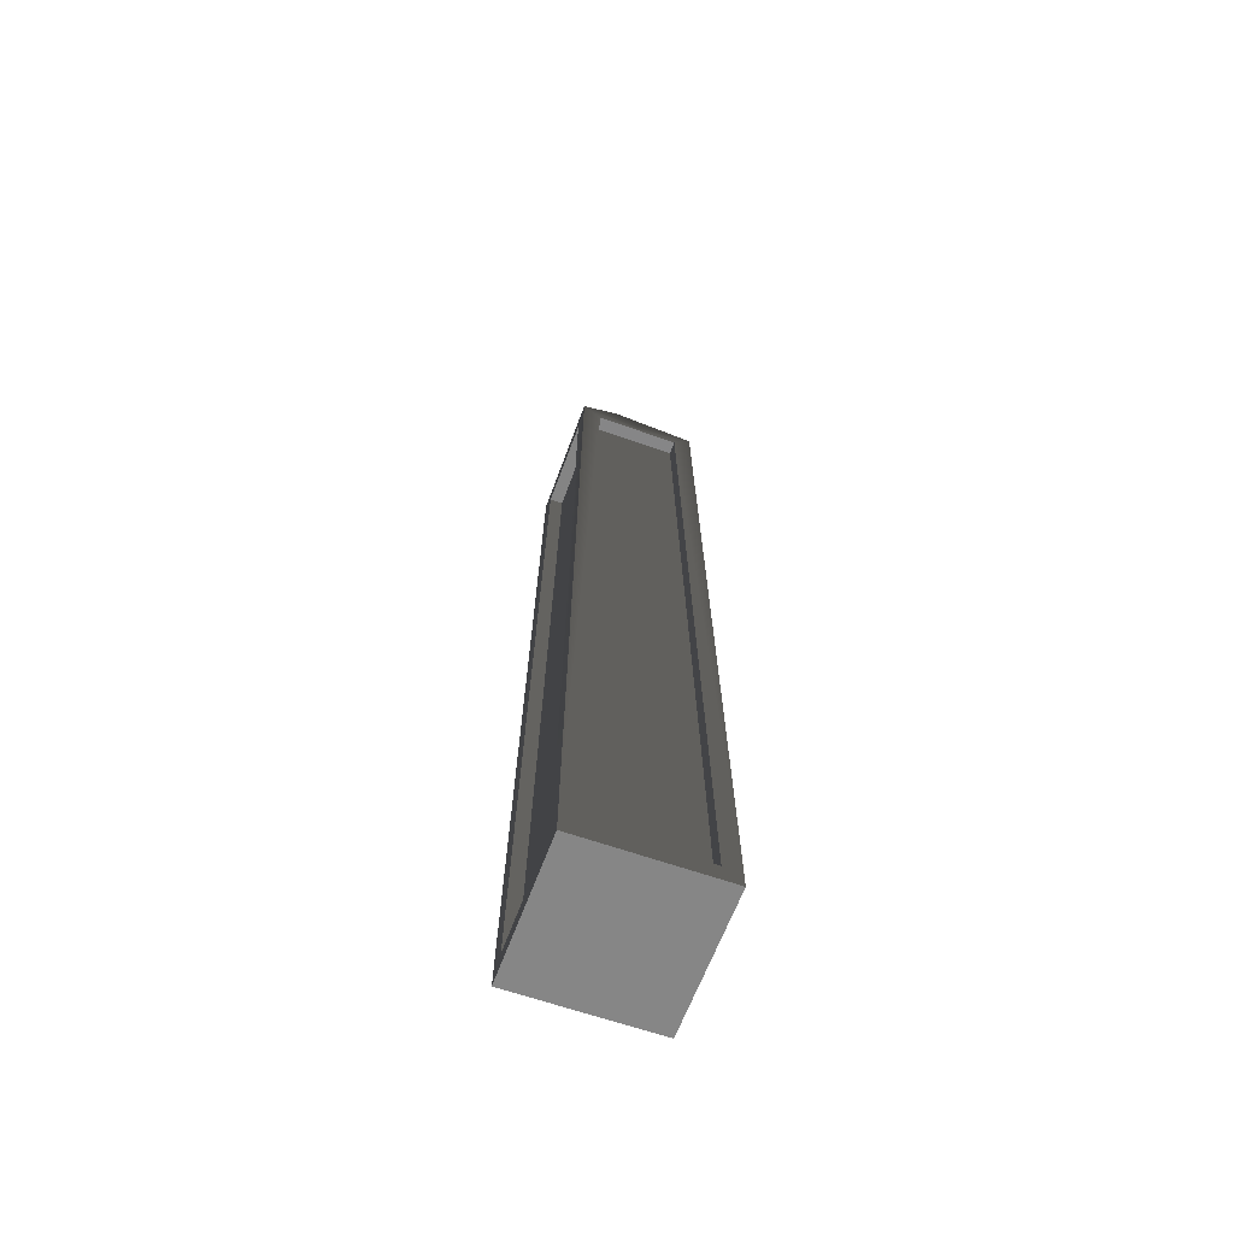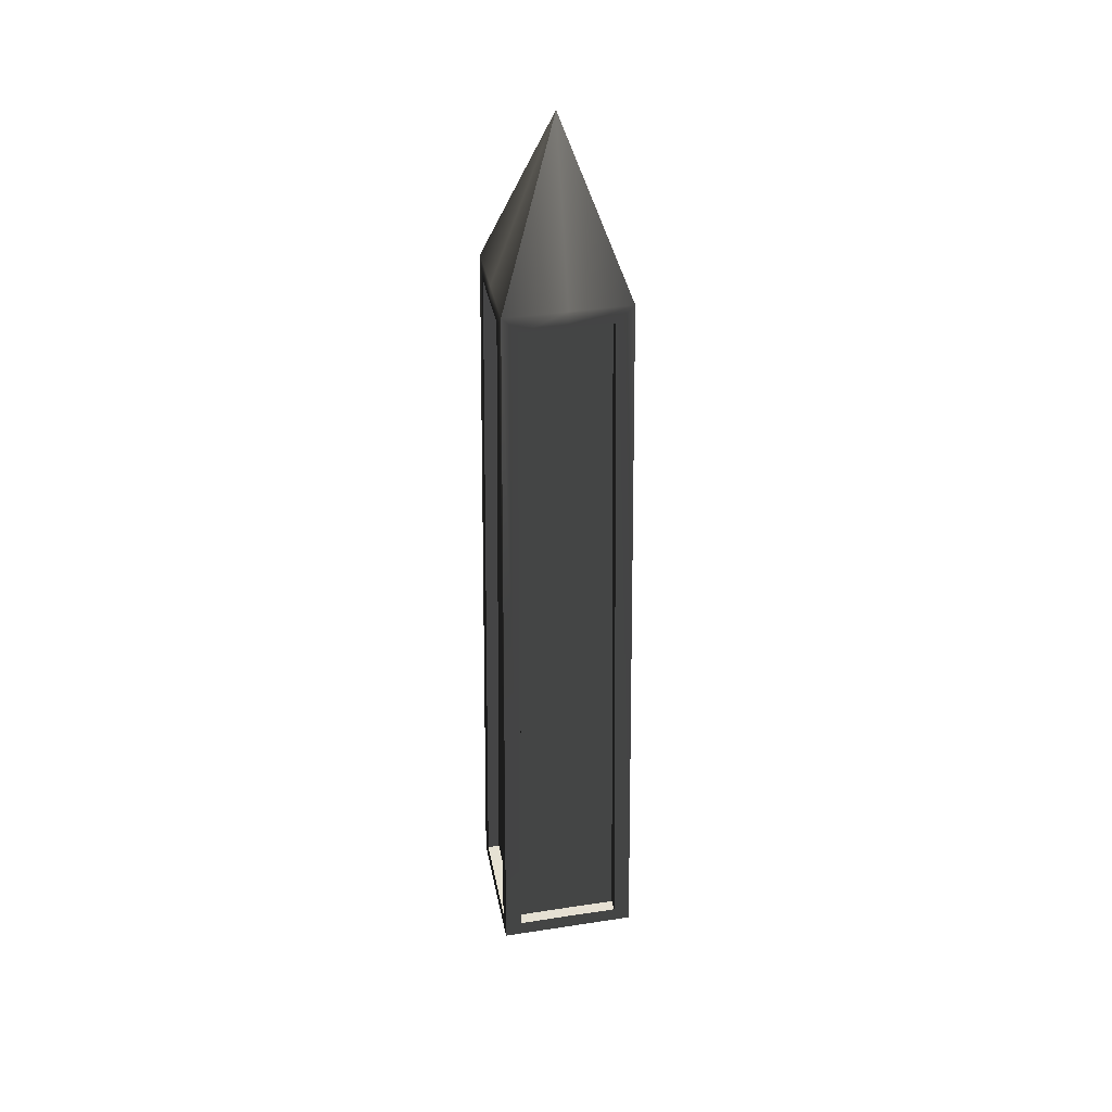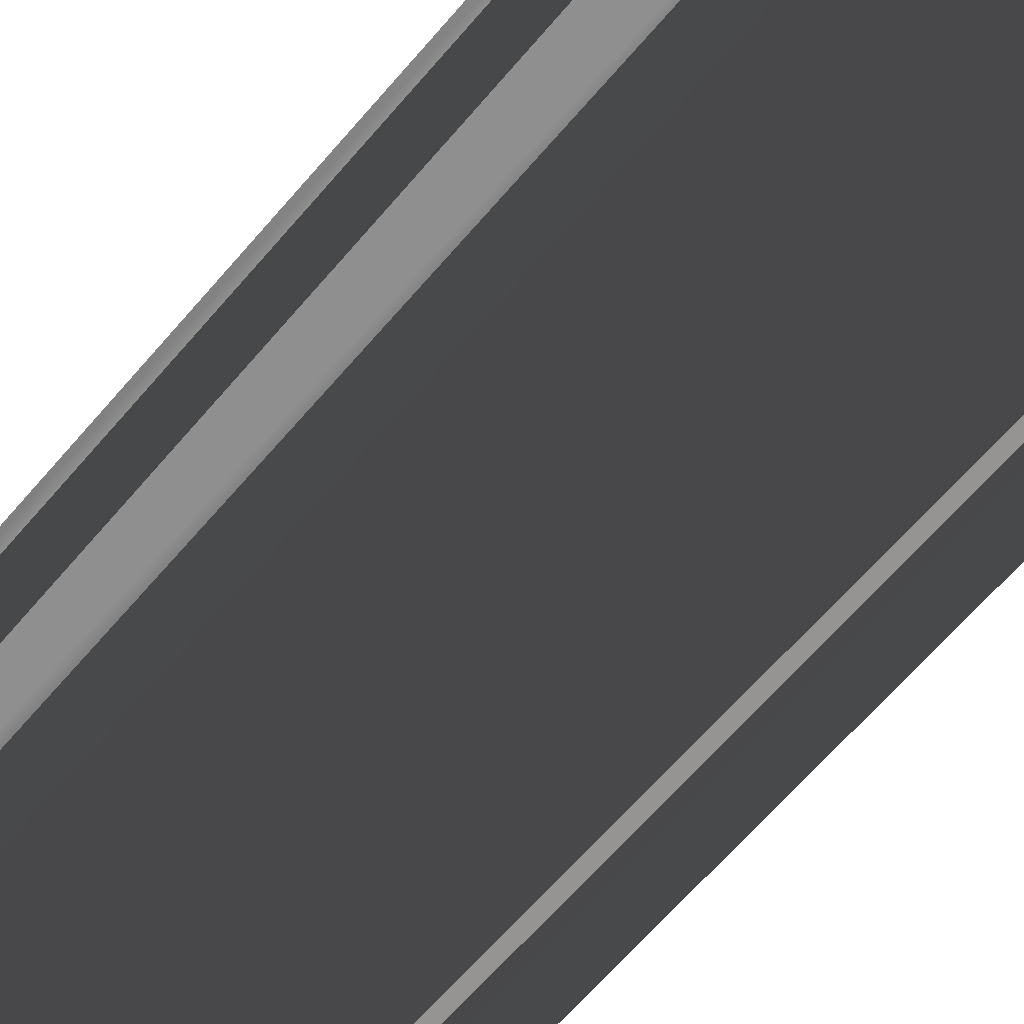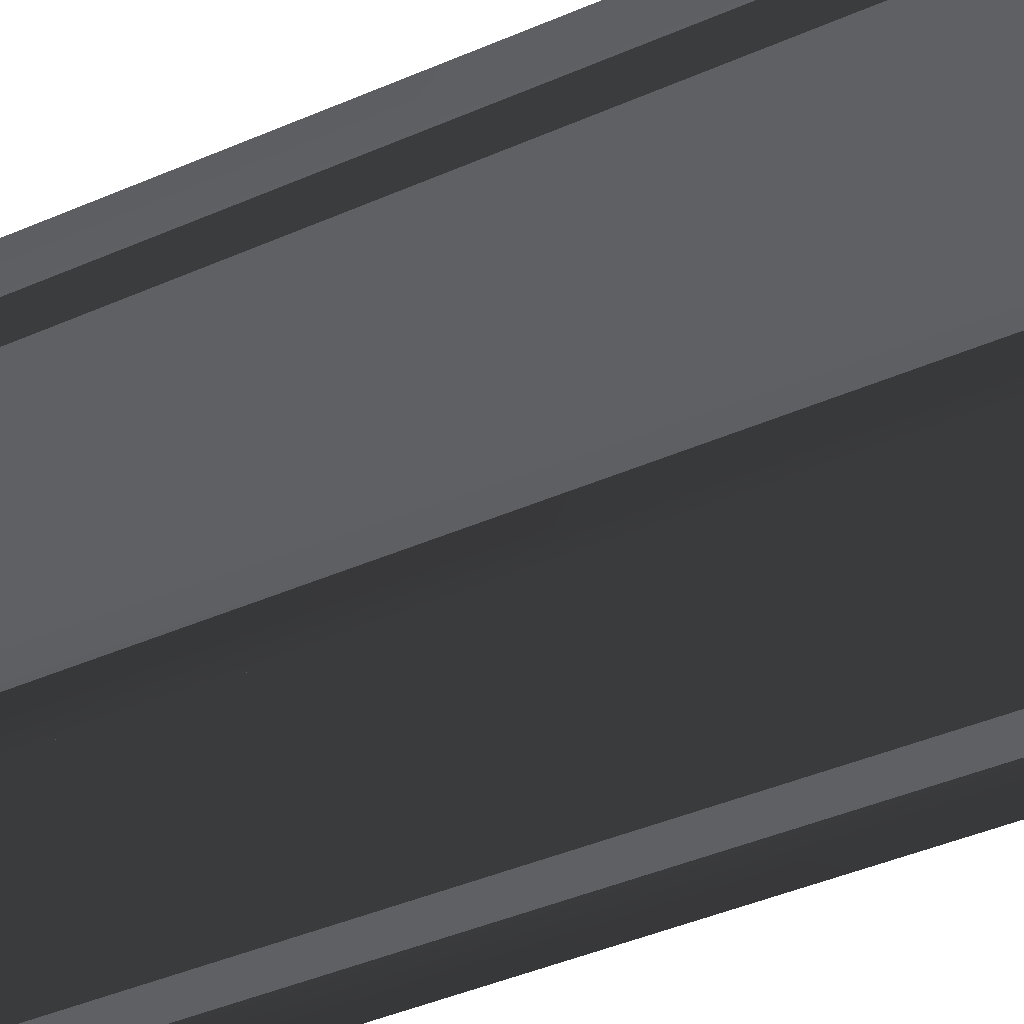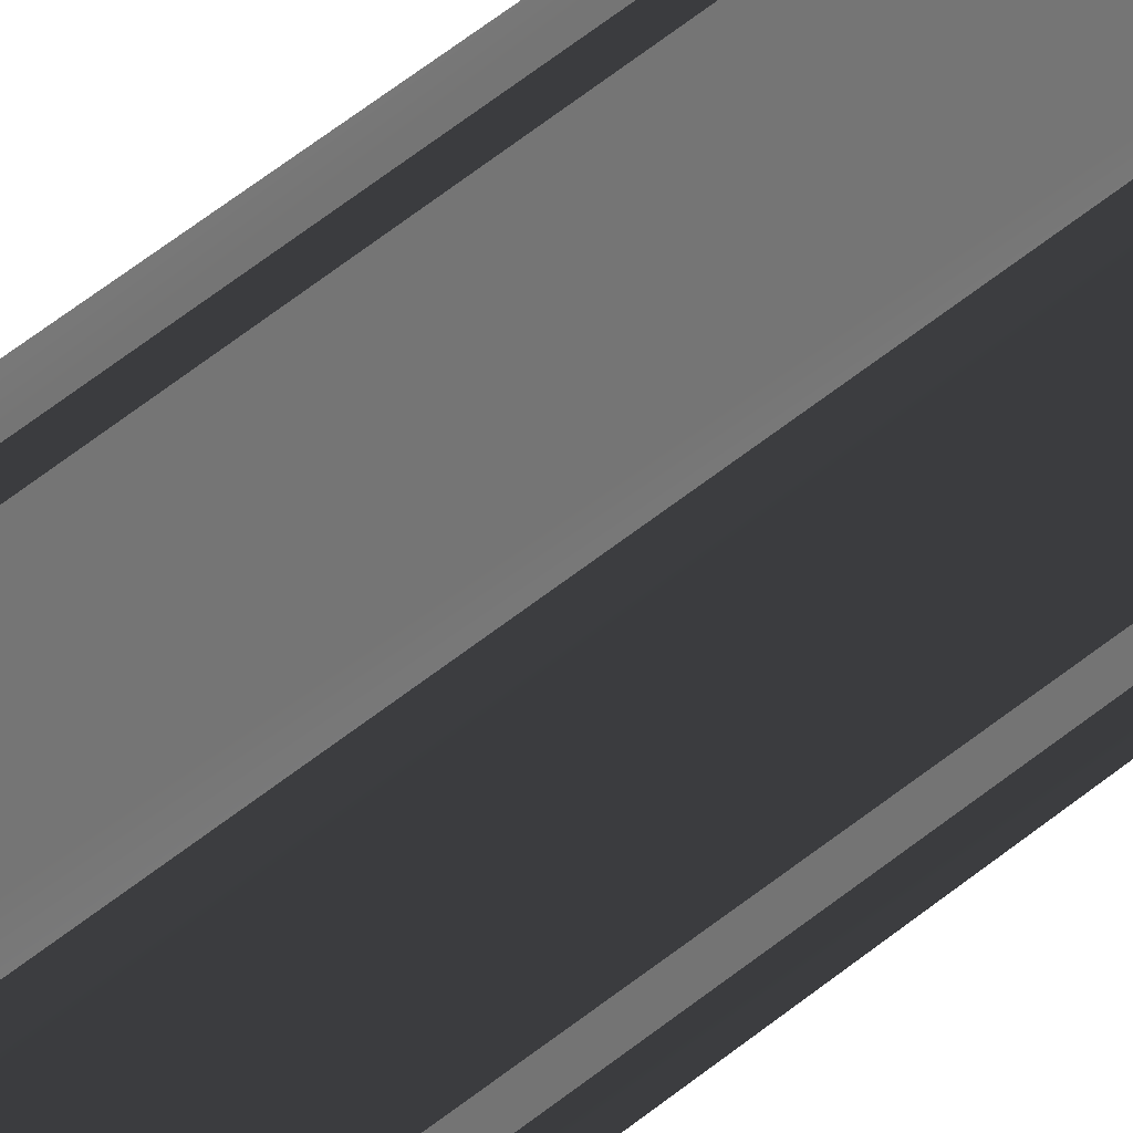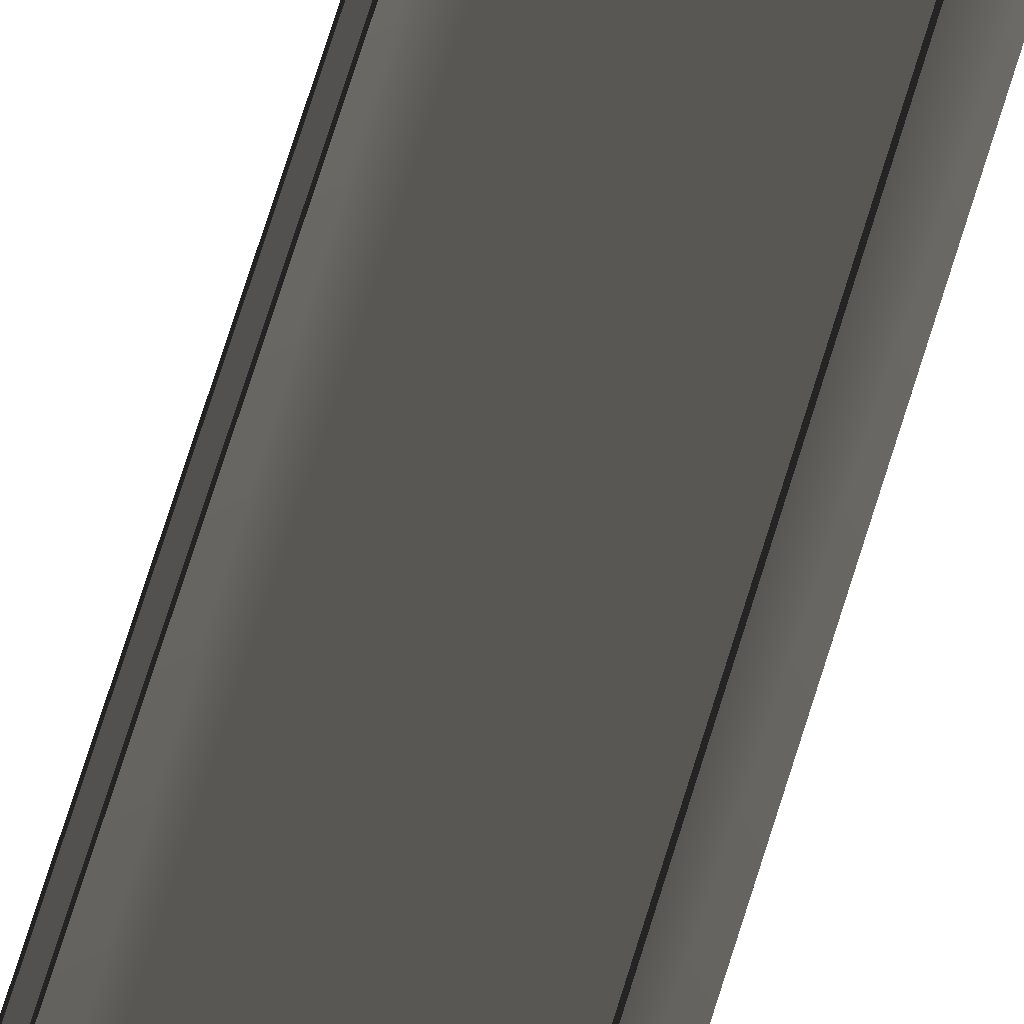
<metadata>
{"format":"obj","ext":"obj","renderer":"f3d","projection":"perspective","resolution":1024,"background":"white","views":[{"elev":-62.1,"azim":-19.9,"up":"+Y"},{"elev":38.2,"azim":79.0,"up":"+Y"},{"elev":-66.3,"azim":-40.8,"up":"+Z"},{"elev":-42.7,"azim":-62.6,"up":"+Z"},{"elev":33.8,"azim":-141.9,"up":"+Z"},{"elev":-74.1,"azim":162.5,"up":"+Z"}]}
</metadata>
<code>
v -0.5482 9.507 -0.5257
v -0.5482 9.507 -2.289e-06
v -0.6881 0.2077 -2.069e-06
v -0.6882 0.2049 -0.6532
v -0.6882 0.2049 0.6532
v -0.5482 9.507 0.5257
v 6.401e-07 9.507 -0.5828
v -0.4911 9.507 -0.5828
v -0.6342 0.2048 -0.7075
v -2.553e-07 0.2079 -0.7074
v -0.4911 9.507 0.5828
v -2.531e-07 9.507 0.5828
v 6.422e-07 0.2079 0.7074
v -0.6342 0.2048 0.7075
v -0.8442 -4.514e-09 -0.8632
v -0.8442 -4.514e-09 -1.896e-06
v 1.935e-07 -4.514e-09 -1.944e-06
v 2.011e-07 -4.514e-09 -0.8632
v -0.8442 -4.514e-09 0.8632
v 1.859e-07 -4.514e-09 0.8632
v -0.698 9.719 -2.098e-06
v -0.698 9.719 -0.7329
v 1.935e-07 11.72 -1.944e-06
v -0.698 9.719 0.7329
v -0.698 9.719 -0.7329
v -1.807e-07 9.719 -0.7329
v 1.935e-07 11.72 -1.944e-06
v 5.675e-07 9.719 0.7329
v -0.698 9.719 0.7329
v 1.935e-07 11.72 -1.944e-06
v -1.807e-07 9.719 -0.7329
v -0.698 9.719 -0.7329
v -0.4911 9.509 -0.7357
v -1.724e-07 9.509 -0.7357
v -0.698 9.719 -0.7329
v -0.8442 -4.514e-09 -0.8632
v -0.6342 0.2068 -0.8604
v -0.4911 9.509 -0.7357
v -0.8442 -4.514e-09 -0.8632
v 2.011e-07 -4.514e-09 -0.8632
v 1.928e-07 0.21 -0.8604
v -0.6342 0.2068 -0.8604
v -0.698 9.719 0.7329
v 5.675e-07 9.719 0.7329
v 5.593e-07 9.509 0.7357
v -0.4911 9.509 0.7357
v 1.859e-07 -4.514e-09 0.8632
v -0.8442 -4.514e-09 0.8632
v -0.6342 0.2068 0.8604
v 1.941e-07 0.21 0.8604
v -0.8442 -4.514e-09 0.8632
v -0.698 9.719 0.7329
v -0.4911 9.509 0.7357
v -0.6342 0.2068 0.8604
v -0.698 9.719 -0.7329
v -0.698 9.719 -2.098e-06
v -0.7012 9.509 -2.107e-06
v -0.7012 9.509 -0.5257
v -0.7012 9.509 0.5257
v -0.698 9.719 0.7329
v -0.8442 -4.514e-09 -1.896e-06
v -0.8442 -4.514e-09 -0.8632
v -0.8411 0.2072 -0.6532
v -0.8411 0.21 -1.886e-06
v -0.8442 -4.514e-09 0.8632
v -0.8411 0.2072 0.6532
v -0.8442 -4.514e-09 -0.8632
v -0.698 9.719 -0.7329
v -0.7012 9.509 -0.5257
v -0.8411 0.2072 -0.6532
v -0.698 9.719 0.7329
v -0.8442 -4.514e-09 0.8632
v -0.8411 0.2072 0.6532
v -0.7012 9.509 0.5257
v -0.7012 9.509 -0.5257
v -0.7012 9.509 -2.107e-06
v -0.5482 9.507 -2.289e-06
v -0.5482 9.507 -0.5257
v -0.5482 9.507 0.5257
v -0.7012 9.509 0.5257
v -0.8411 0.21 -1.886e-06
v -0.8411 0.2072 -0.6532
v -0.6882 0.2049 -0.6532
v -0.6881 0.2077 -2.069e-06
v -0.8411 0.2072 0.6532
v -0.6882 0.2049 0.6532
v -0.8411 0.2072 -0.6532
v -0.7012 9.509 -0.5257
v -0.5482 9.507 -0.5257
v -0.6882 0.2049 -0.6532
v -0.7012 9.509 0.5257
v -0.8411 0.2072 0.6532
v -0.6882 0.2049 0.6532
v -0.5482 9.507 0.5257
v -1.724e-07 9.509 -0.7357
v -0.4911 9.509 -0.7357
v -0.4911 9.507 -0.5828
v 6.401e-07 9.507 -0.5828
v -0.4911 9.509 -0.7357
v -0.6342 0.2068 -0.8604
v -0.6342 0.2048 -0.7075
v -0.4911 9.507 -0.5828
v -0.6342 0.2068 -0.8604
v 1.928e-07 0.21 -0.8604
v -2.553e-07 0.2079 -0.7074
v -0.6342 0.2048 -0.7075
v -0.4911 9.509 0.7357
v 5.593e-07 9.509 0.7357
v -2.531e-07 9.507 0.5828
v -0.4911 9.507 0.5828
v 1.941e-07 0.21 0.8604
v -0.6342 0.2068 0.8604
v -0.6342 0.2048 0.7075
v 6.422e-07 0.2079 0.7074
v -0.6342 0.2068 0.8604
v -0.4911 9.509 0.7357
v -0.4911 9.507 0.5828
v -0.6342 0.2048 0.7075
v 0.5482 9.507 -0.5257
v 0.6882 0.2049 -0.6532
v 0.6881 0.2077 -1.819e-06
v 0.5482 9.507 -2.229e-06
v 0.6882 0.2049 0.6532
v 0.5482 9.507 0.5257
v 6.401e-07 9.507 -0.5828
v -2.553e-07 0.2079 -0.7074
v 0.6342 0.2048 -0.7075
v 0.4911 9.507 -0.5828
v 0.4911 9.507 0.5828
v 0.6342 0.2048 0.7075
v 6.422e-07 0.2079 0.7074
v -2.531e-07 9.507 0.5828
v 0.8442 -4.514e-09 -0.8632
v 1.935e-07 -4.514e-09 -1.944e-06
v 0.8442 -4.514e-09 -1.992e-06
v 2.011e-07 -4.514e-09 -0.8632
v 0.8442 -4.514e-09 0.8632
v 1.859e-07 -4.514e-09 0.8632
v 0.698 9.719 -1.79e-06
v 1.935e-07 11.72 -1.944e-06
v 0.698 9.719 -0.7329
v 0.698 9.719 0.7329
v 0.698 9.719 -0.7329
v 1.935e-07 11.72 -1.944e-06
v -1.807e-07 9.719 -0.7329
v 5.675e-07 9.719 0.7329
v 1.935e-07 11.72 -1.944e-06
v 0.698 9.719 0.7329
v -1.807e-07 9.719 -0.7329
v -1.724e-07 9.509 -0.7357
v 0.4911 9.509 -0.7357
v 0.698 9.719 -0.7329
v 0.698 9.719 -0.7329
v 0.4911 9.509 -0.7357
v 0.6342 0.2068 -0.8604
v 0.8442 -4.514e-09 -0.8632
v 0.8442 -4.514e-09 -0.8632
v 0.6342 0.2068 -0.8604
v 1.928e-07 0.21 -0.8604
v 2.011e-07 -4.514e-09 -0.8632
v 0.698 9.719 0.7329
v 0.4911 9.509 0.7357
v 5.593e-07 9.509 0.7357
v 5.675e-07 9.719 0.7329
v 1.859e-07 -4.514e-09 0.8632
v 1.941e-07 0.21 0.8604
v 0.6342 0.2068 0.8604
v 0.8442 -4.514e-09 0.8632
v 0.8442 -4.514e-09 0.8632
v 0.6342 0.2068 0.8604
v 0.4911 9.509 0.7357
v 0.698 9.719 0.7329
v 0.698 9.719 -0.7329
v 0.7012 9.509 -0.5257
v 0.7012 9.509 -1.78e-06
v 0.698 9.719 -1.79e-06
v 0.7012 9.509 0.5257
v 0.698 9.719 0.7329
v 0.8442 -4.514e-09 -1.992e-06
v 0.8411 0.21 -2.001e-06
v 0.8411 0.2072 -0.6532
v 0.8442 -4.514e-09 -0.8632
v 0.8442 -4.514e-09 0.8632
v 0.8411 0.2072 0.6532
v 0.8442 -4.514e-09 -0.8632
v 0.8411 0.2072 -0.6532
v 0.7012 9.509 -0.5257
v 0.698 9.719 -0.7329
v 0.698 9.719 0.7329
v 0.7012 9.509 0.5257
v 0.8411 0.2072 0.6532
v 0.8442 -4.514e-09 0.8632
v 0.7012 9.509 -0.5257
v 0.5482 9.507 -0.5257
v 0.5482 9.507 -2.229e-06
v 0.7012 9.509 -1.78e-06
v 0.5482 9.507 0.5257
v 0.7012 9.509 0.5257
v 0.8411 0.21 -2.001e-06
v 0.6881 0.2077 -1.819e-06
v 0.6882 0.2049 -0.6532
v 0.8411 0.2072 -0.6532
v 0.8411 0.2072 0.6532
v 0.6882 0.2049 0.6532
v 0.8411 0.2072 -0.6532
v 0.6882 0.2049 -0.6532
v 0.5482 9.507 -0.5257
v 0.7012 9.509 -0.5257
v 0.7012 9.509 0.5257
v 0.5482 9.507 0.5257
v 0.6882 0.2049 0.6532
v 0.8411 0.2072 0.6532
v -1.724e-07 9.509 -0.7357
v 6.401e-07 9.507 -0.5828
v 0.4911 9.507 -0.5828
v 0.4911 9.509 -0.7357
v 0.4911 9.509 -0.7357
v 0.4911 9.507 -0.5828
v 0.6342 0.2048 -0.7075
v 0.6342 0.2068 -0.8604
v 0.6342 0.2068 -0.8604
v 0.6342 0.2048 -0.7075
v -2.553e-07 0.2079 -0.7074
v 1.928e-07 0.21 -0.8604
v 0.4911 9.509 0.7357
v 0.4911 9.507 0.5828
v -2.531e-07 9.507 0.5828
v 5.593e-07 9.509 0.7357
v 1.941e-07 0.21 0.8604
v 6.422e-07 0.2079 0.7074
v 0.6342 0.2048 0.7075
v 0.6342 0.2068 0.8604
v 0.6342 0.2068 0.8604
v 0.6342 0.2048 0.7075
v 0.4911 9.507 0.5828
v 0.4911 9.509 0.7357
g Desert_Column_02_(14)_752_64
f 1 3 2
f 1 4 3
f 2 3 5
f 2 5 6
f 7 9 8
f 7 10 9
f 11 13 12
f 11 14 13
f 15 17 16
f 18 17 15
f 16 17 19
f 19 17 20
f 21 23 22
f 24 23 21
f 25 27 26
f 28 30 29
f 31 33 32
f 31 34 33
f 35 37 36
f 35 38 37
f 39 41 40
f 39 42 41
f 43 45 44
f 43 46 45
f 47 49 48
f 47 50 49
f 51 53 52
f 51 54 53
f 55 57 56
f 55 58 57
f 56 57 59
f 56 59 60
f 61 63 62
f 61 64 63
f 65 64 61
f 65 66 64
f 67 69 68
f 67 70 69
f 71 73 72
f 71 74 73
f 75 77 76
f 75 78 77
f 76 77 79
f 76 79 80
f 81 83 82
f 81 84 83
f 85 84 81
f 85 86 84
f 87 89 88
f 87 90 89
f 91 93 92
f 91 94 93
f 95 97 96
f 95 98 97
f 99 101 100
f 99 102 101
f 103 105 104
f 103 106 105
f 107 109 108
f 107 110 109
f 111 113 112
f 111 114 113
f 115 117 116
f 115 118 117
f 119 121 120
f 119 122 121
f 122 123 121
f 122 124 123
f 125 127 126
f 125 128 127
f 129 131 130
f 129 132 131
f 133 135 134
f 136 133 134
f 135 137 134
f 137 138 134
f 139 141 140
f 142 139 140
f 143 145 144
f 146 148 147
f 149 151 150
f 149 152 151
f 153 155 154
f 153 156 155
f 157 159 158
f 157 160 159
f 161 163 162
f 161 164 163
f 165 167 166
f 165 168 167
f 169 171 170
f 169 172 171
f 173 175 174
f 173 176 175
f 176 177 175
f 176 178 177
f 179 181 180
f 179 182 181
f 183 179 180
f 183 180 184
f 185 187 186
f 185 188 187
f 189 191 190
f 189 192 191
f 193 195 194
f 193 196 195
f 196 197 195
f 196 198 197
f 199 201 200
f 199 202 201
f 203 199 200
f 203 200 204
f 205 207 206
f 205 208 207
f 209 211 210
f 209 212 211
f 213 215 214
f 213 216 215
f 217 219 218
f 217 220 219
f 221 223 222
f 221 224 223
f 225 227 226
f 225 228 227
f 229 231 230
f 229 232 231
f 233 235 234
f 233 236 235

</code>
